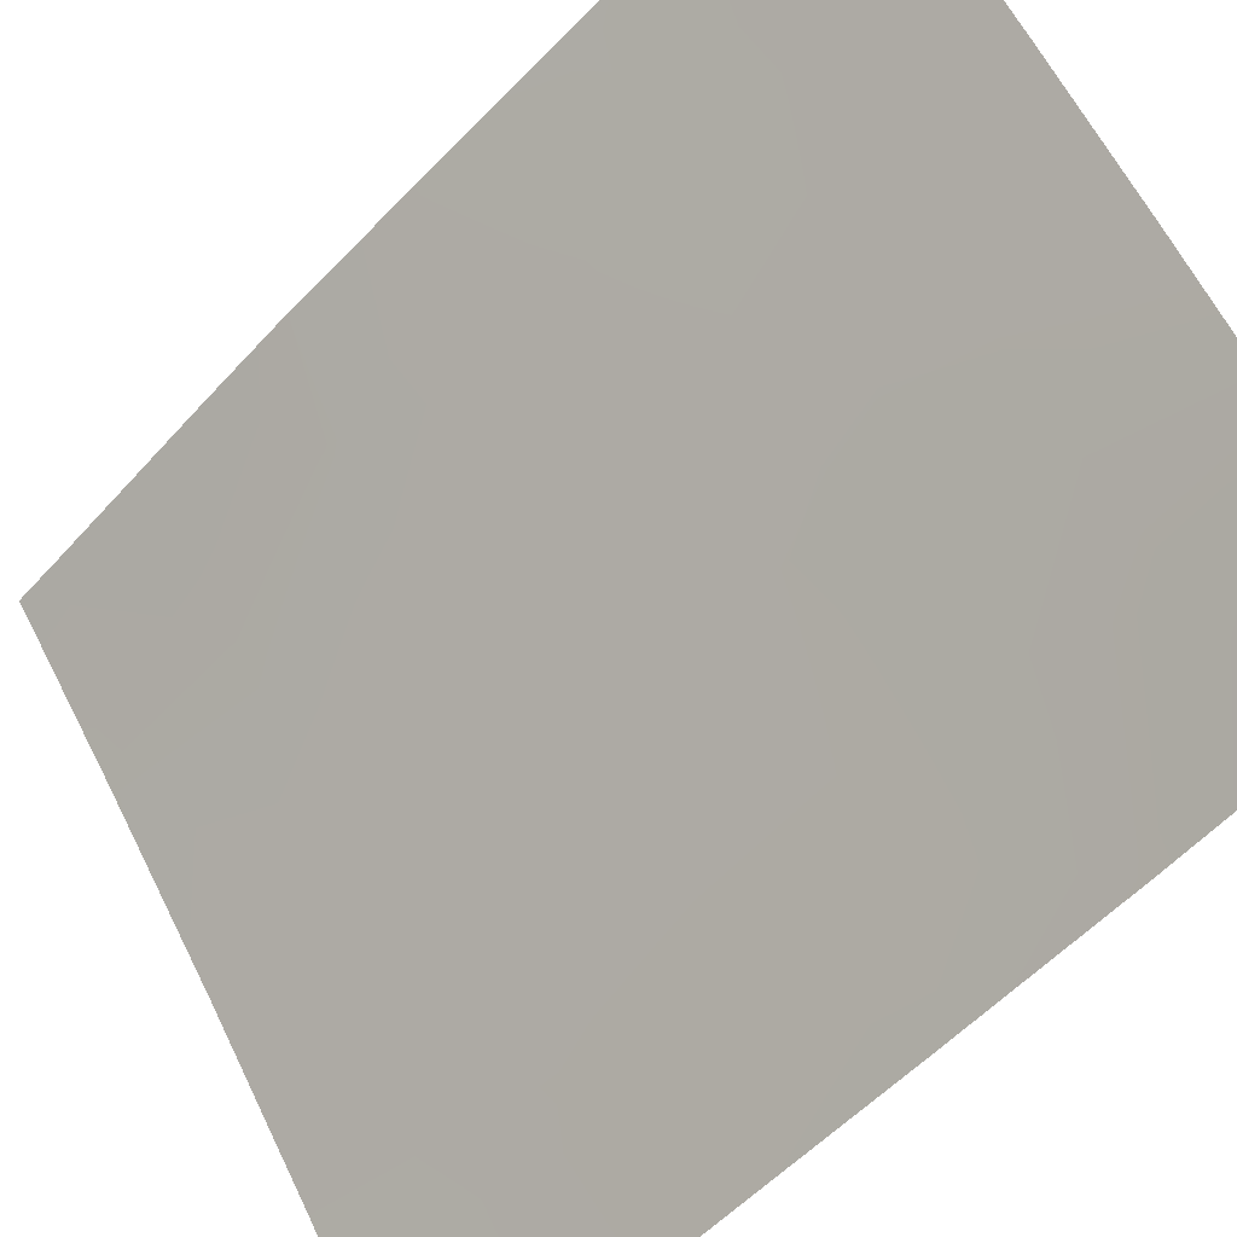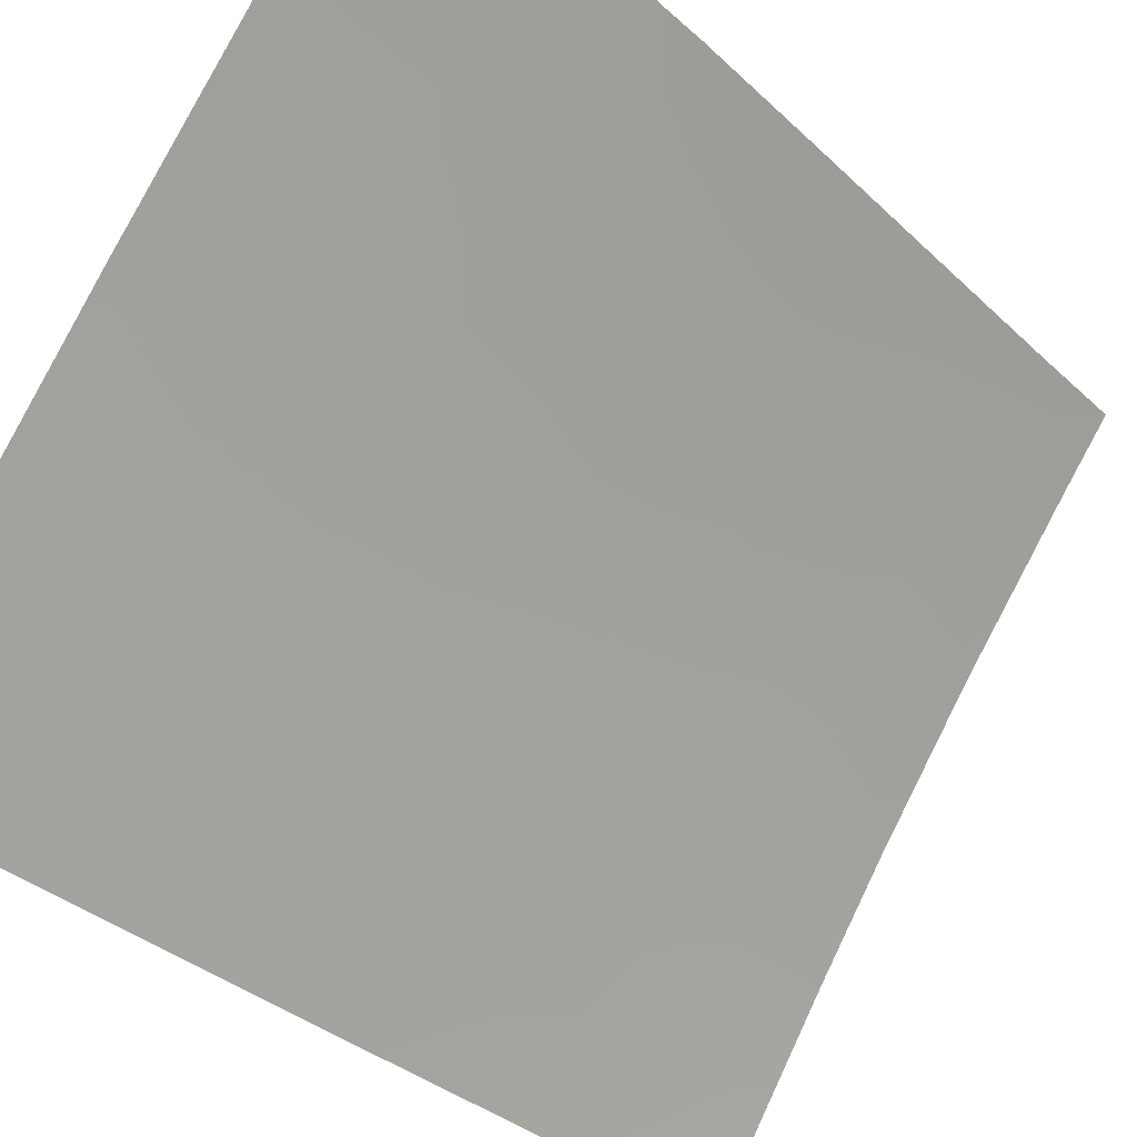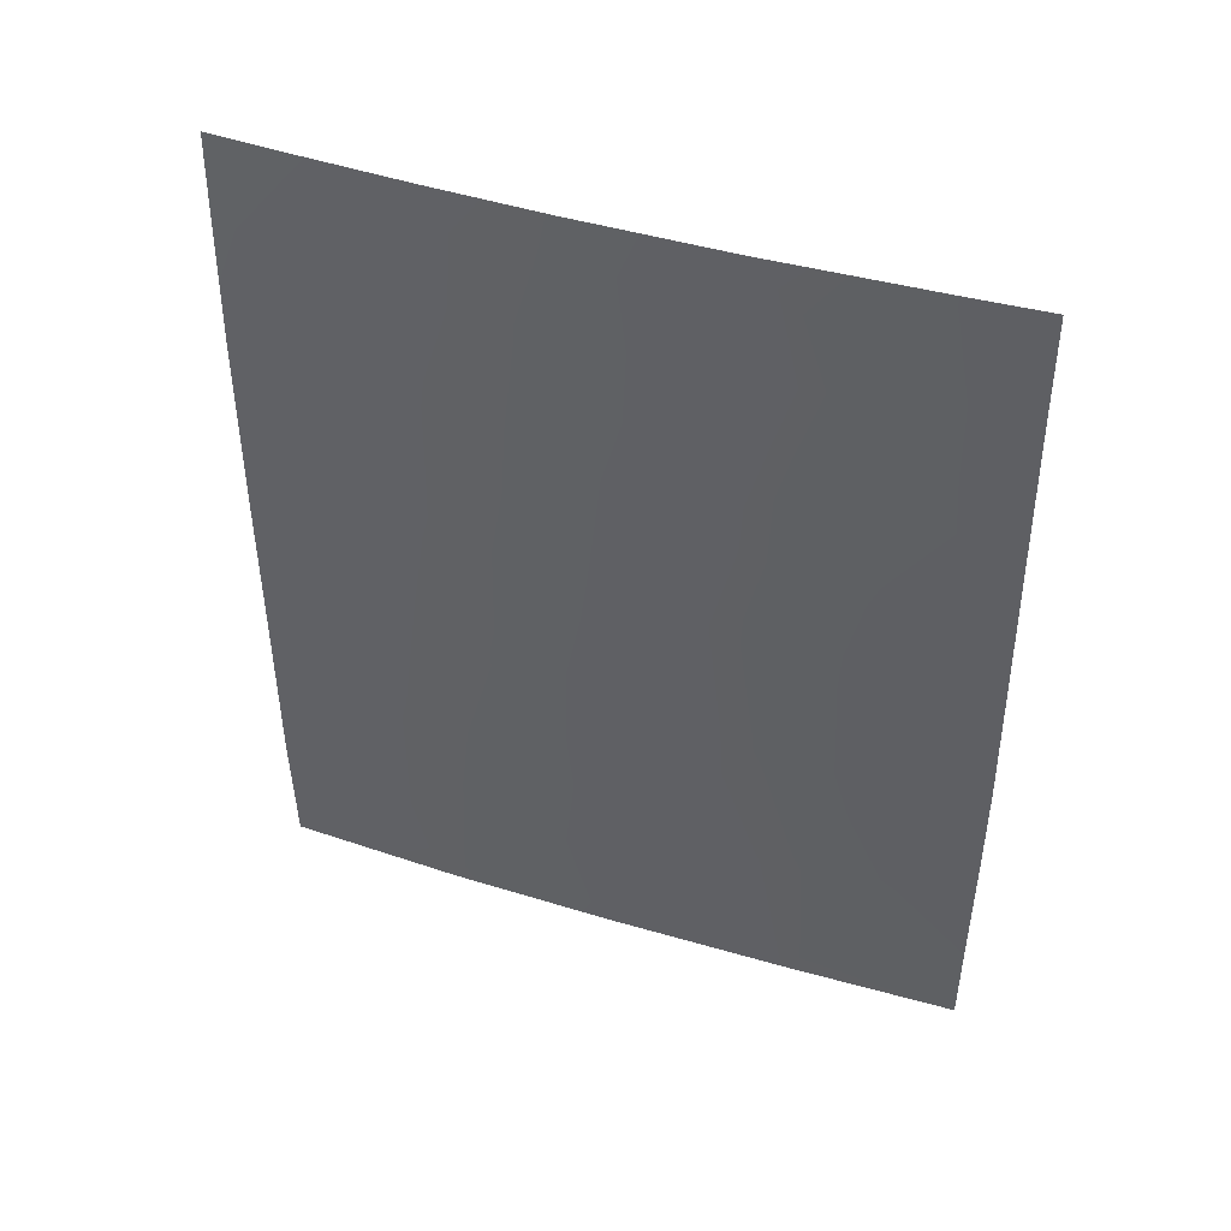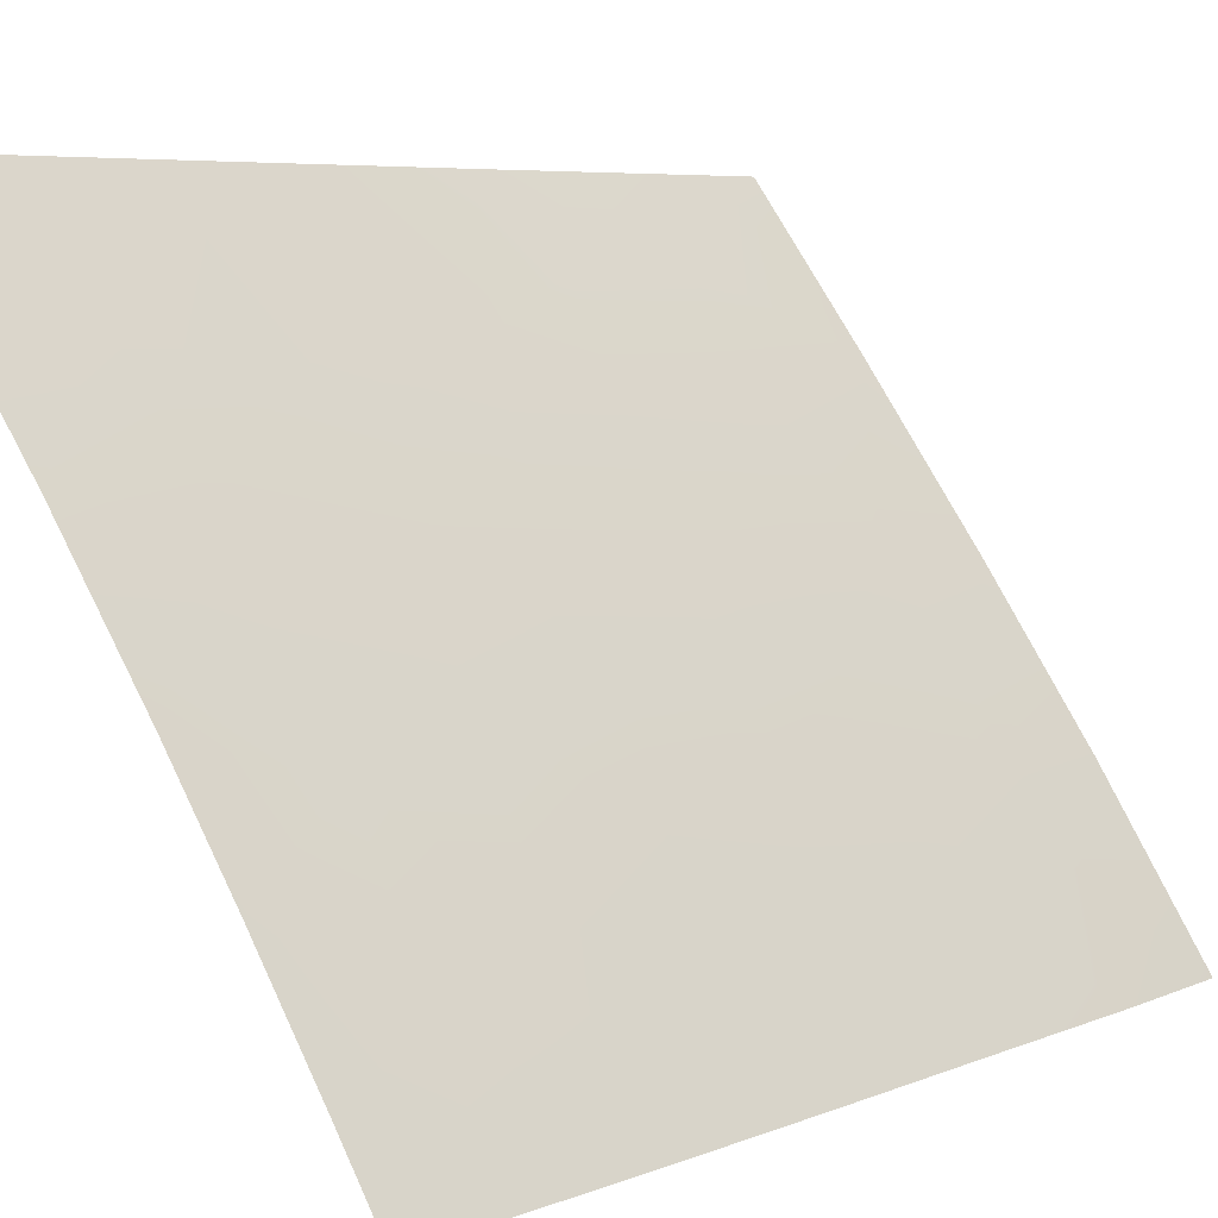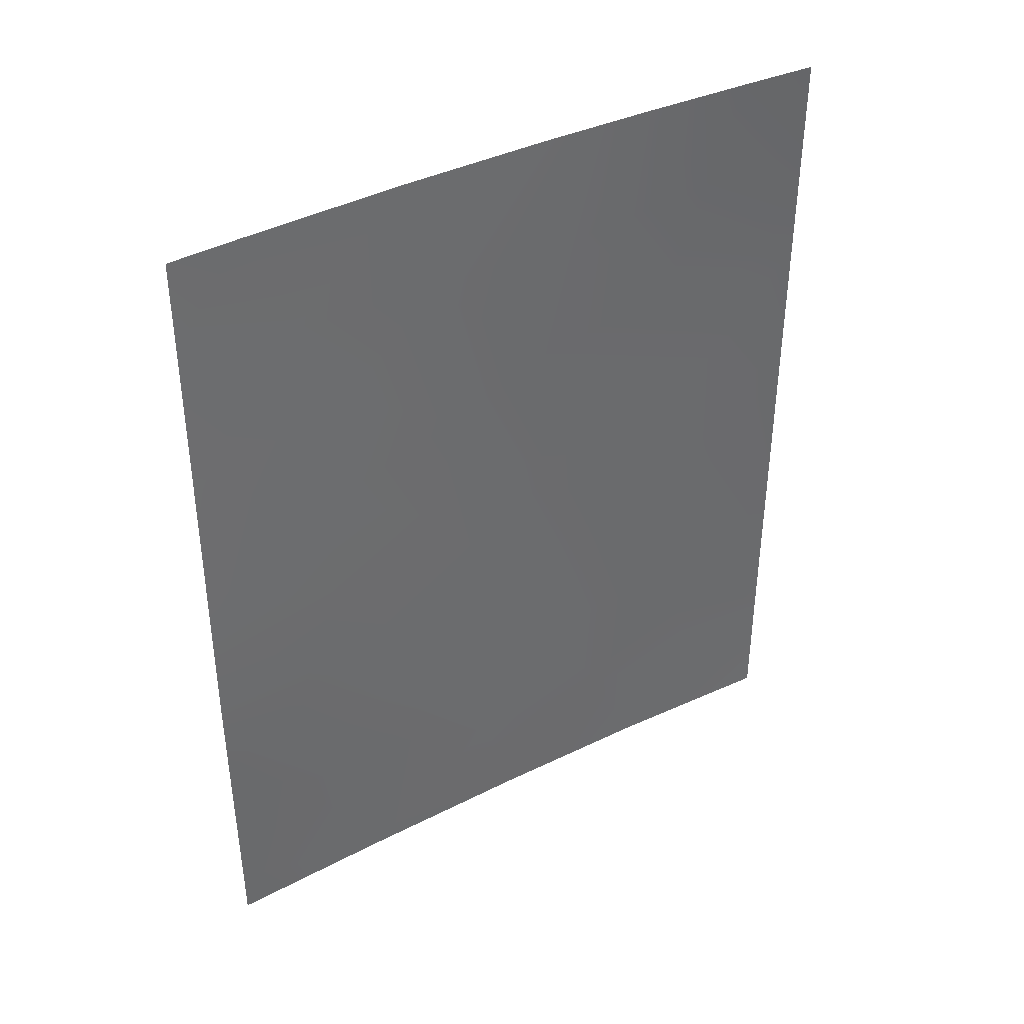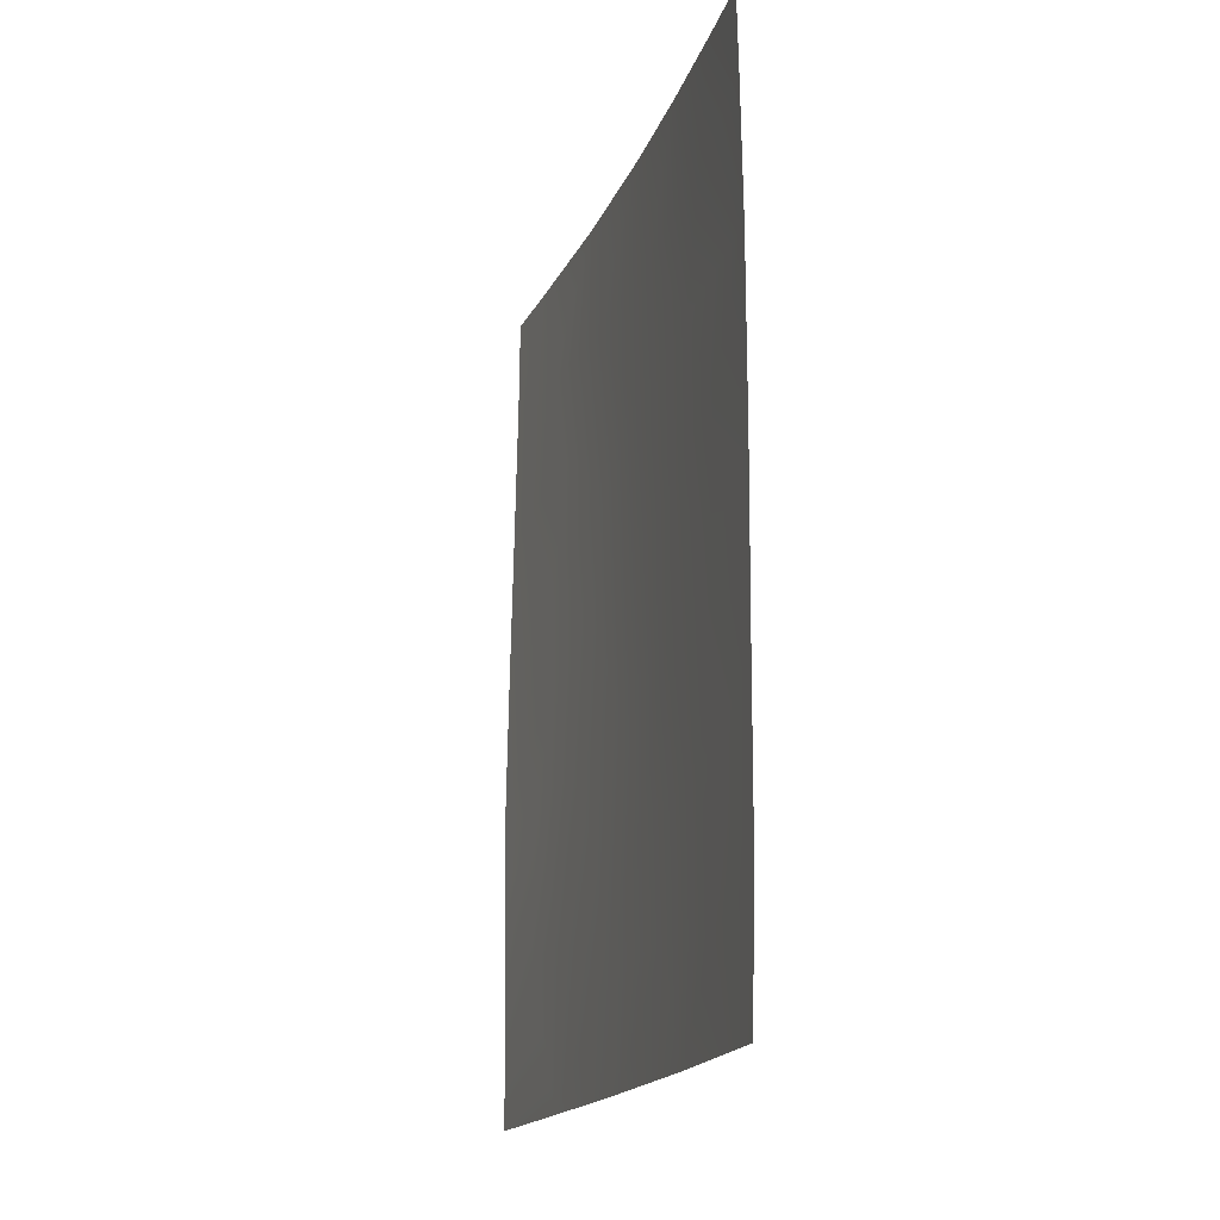
<metadata>
{"format":"obj","ext":"obj","renderer":"f3d","projection":"perspective","resolution":1024,"background":"white","views":[{"elev":-55.1,"azim":138.4,"up":"+Z"},{"elev":-34.1,"azim":39.4,"up":"+Z"},{"elev":44.7,"azim":-34.7,"up":"+Y"},{"elev":6.1,"azim":-140.7,"up":"+Z"},{"elev":39.9,"azim":94.3,"up":"+Y"},{"elev":-17.5,"azim":-161.2,"up":"+Y"}]}
</metadata>
<code>
v -58.03 39.3 31.92
v -58.85 42.05 30.72
v -58.84 39.8 30.72
v -56.02 38 34.76
v -54.48 38 36.84
v -56.43 46.55 34.29
v -54.17 48.41 37.38
v -57.61 46.86 32.63
v -58.19 45.51 31.74
v -58.86 44.54 30.72
v -55.98 42.75 34.88
v -56.98 39.49 33.42
v -54.27 43.72 37.16
v -58.86 47 30.72
v -57.34 50 32.99
v -56.44 50 34.32
v -58.81 50 30.72
v -53.13 50 38.72
v -52.99 42.45 38.72
v -54.6 40.2 36.69
v -53.04 38 38.72
v -53.03 38.71 38.72
v -53 41.16 38.72
v -58.79 38 30.72
v -55.75 39.5 35.14
v -56.8 48.35 33.77
v -54.57 47 36.83
v -53.12 48.74 38.72
v -56.57 41.18 34.04
v -55.46 40.97 35.55
v -57.82 41.2 32.24
v -57.35 44.94 32.96
v -57.94 48.53 32.1
v -54.86 42.41 36.36
v -58.23 50 31.64
v -55.2 50 36.05
v -53.03 44.42 38.72
v -54.3 45.39 37.14
v -58.84 48.8 30.72
v -57.41 38 32.81
v -53.84 42.09 37.68
v -56.42 44.42 34.31
v -55.38 48.3 35.78
v -53.76 50 37.92
v -57.12 43.01 33.28
v -58.08 43.58 31.89
v -53.07 46.55 38.72
v -55.33 44.32 35.77
v -55.56 45.94 35.5
v -53.78 40.08 37.76
f 20 30 34
f 39 35 33
f 1 12 40
f 24 3 1
f 5 4 25
f 42 11 45
f 31 3 2
f 28 47 7
f 11 30 29
f 29 25 12
f 2 10 46
f 10 14 9
f 14 33 8
f 9 14 8
f 34 30 11
f 12 1 31
f 33 35 15
f 36 44 7
f 13 19 41
f 22 21 5
f 37 13 38
f 19 23 41
f 41 23 50
f 23 22 50
f 17 35 39
f 39 33 14
f 1 40 24
f 32 8 6
f 37 19 13
f 8 32 9
f 4 12 25
f 30 25 29
f 29 12 31
f 32 6 42
f 26 15 16
f 43 16 36
f 44 18 28
f 28 7 44
f 36 7 43
f 27 49 43
f 38 13 48
f 32 42 45
f 45 11 29
f 45 29 31
f 31 46 45
f 45 46 32
f 13 41 34
f 41 20 34
f 37 38 47
f 7 47 27
f 26 16 43
f 8 26 6
f 49 6 43
f 33 15 26
f 33 26 8
f 12 4 40
f 3 31 1
f 46 10 9
f 31 2 46
f 32 46 9
f 42 49 48
f 27 47 38
f 48 11 42
f 11 48 34
f 13 34 48
f 49 27 38
f 48 49 38
f 6 26 43
f 5 25 20
f 6 49 42
f 20 25 30
f 20 50 5
f 41 50 20
f 50 22 5
f 43 7 27

</code>
